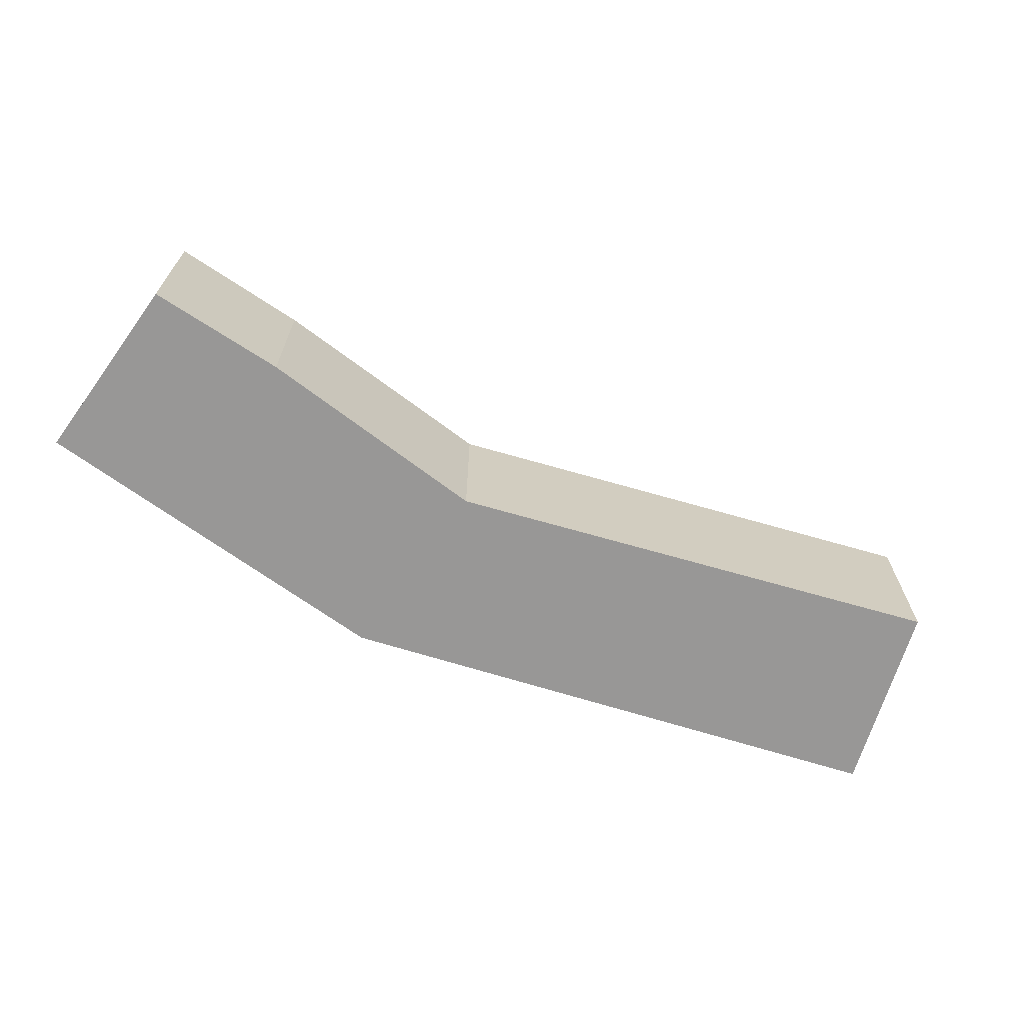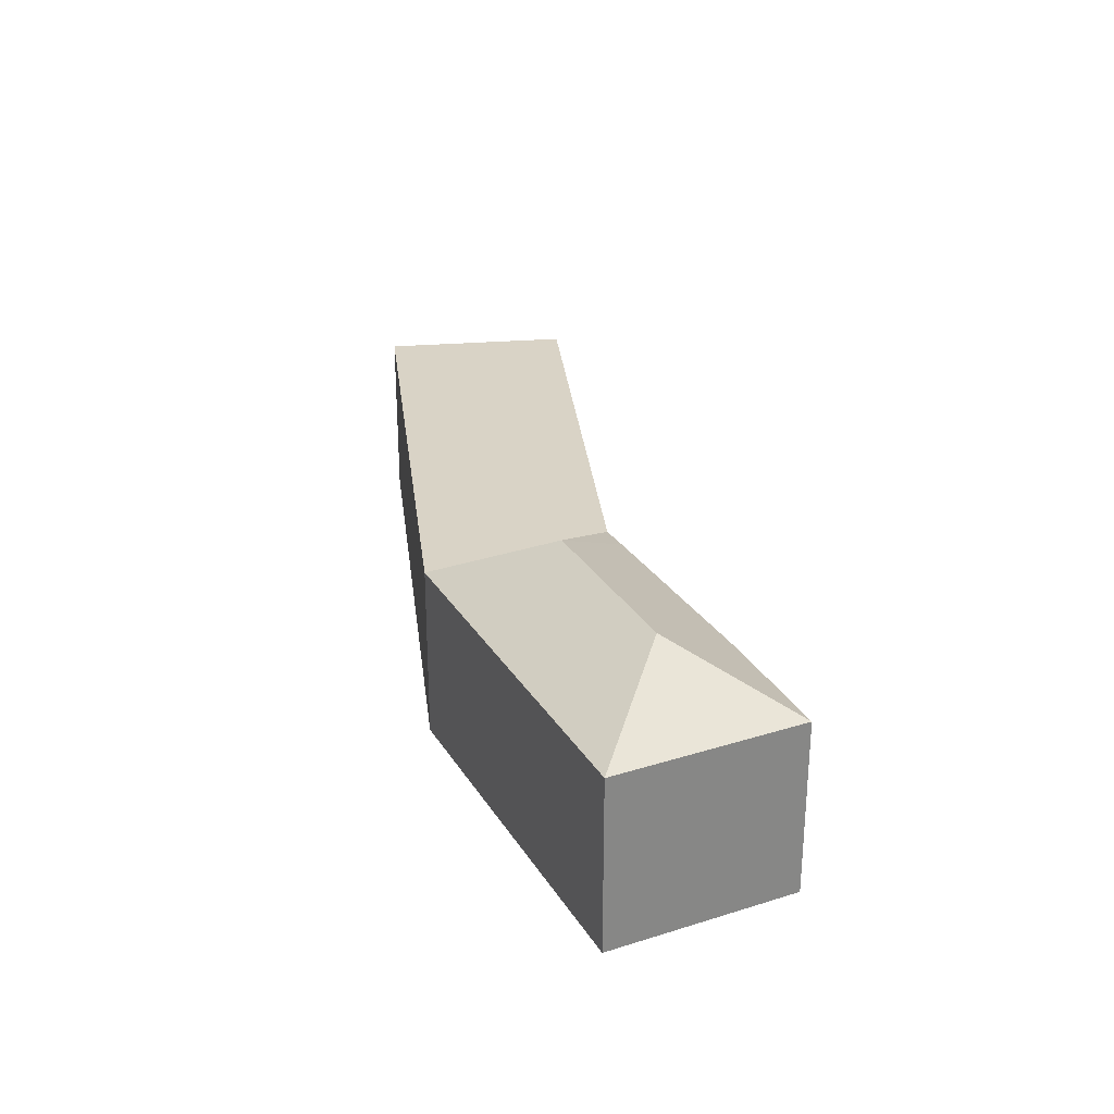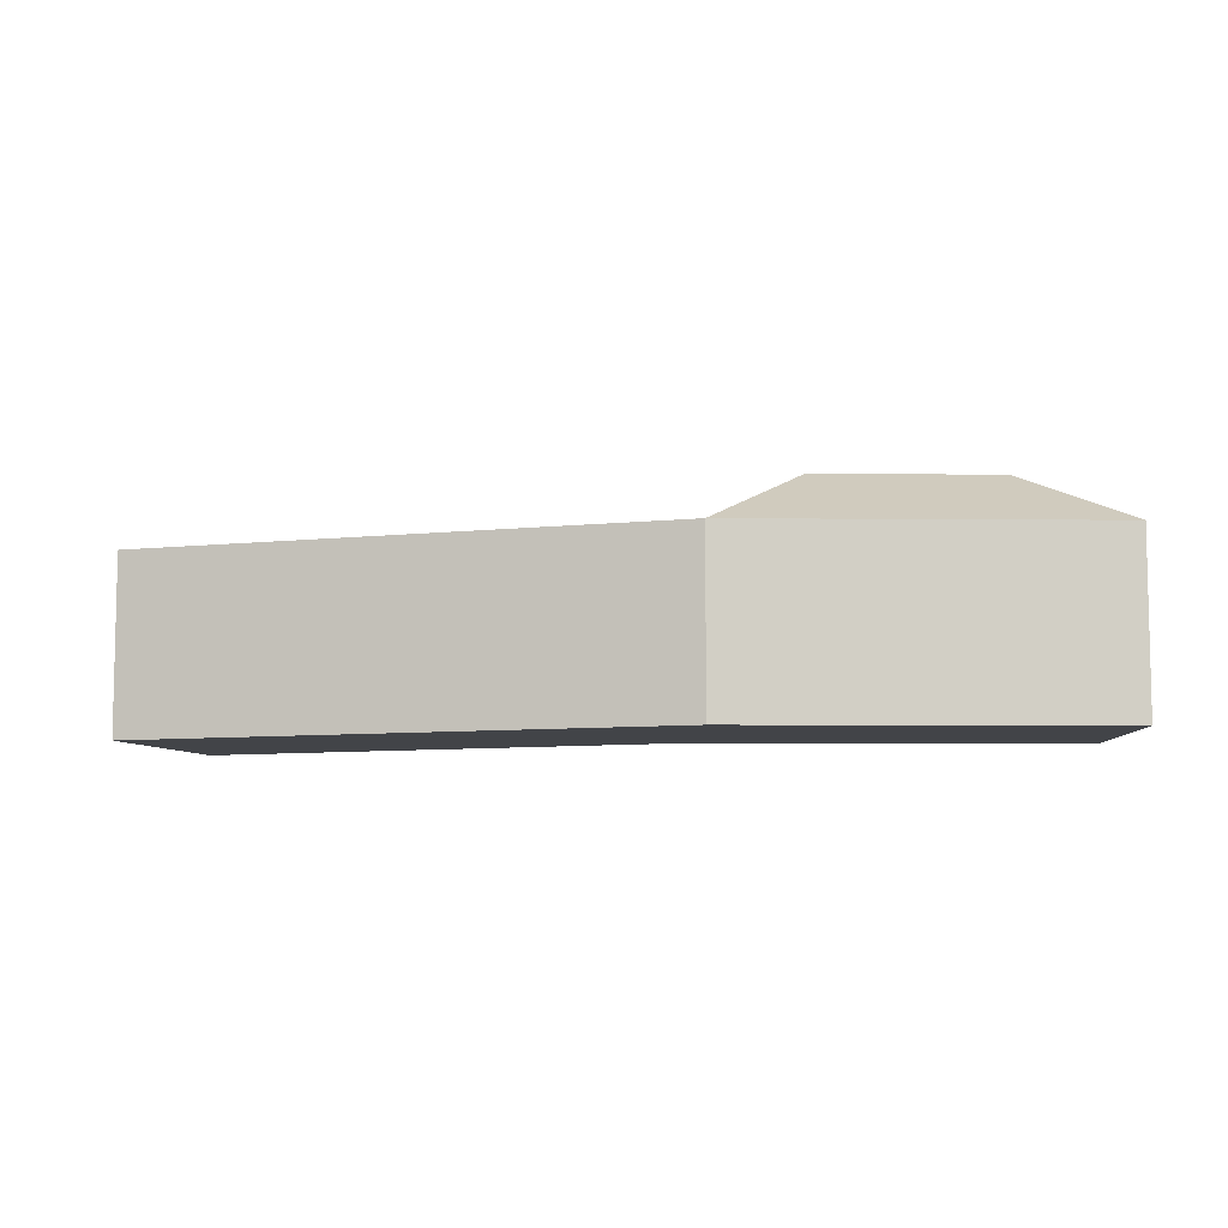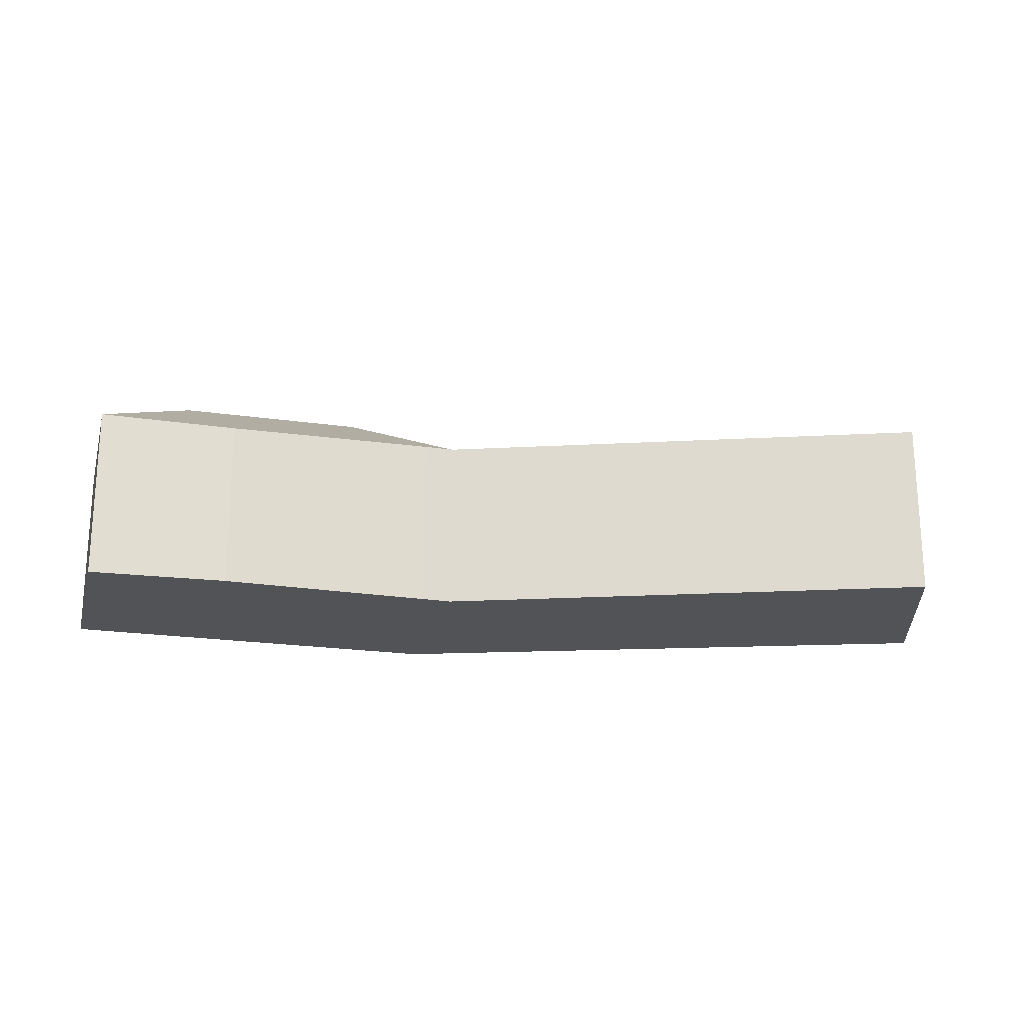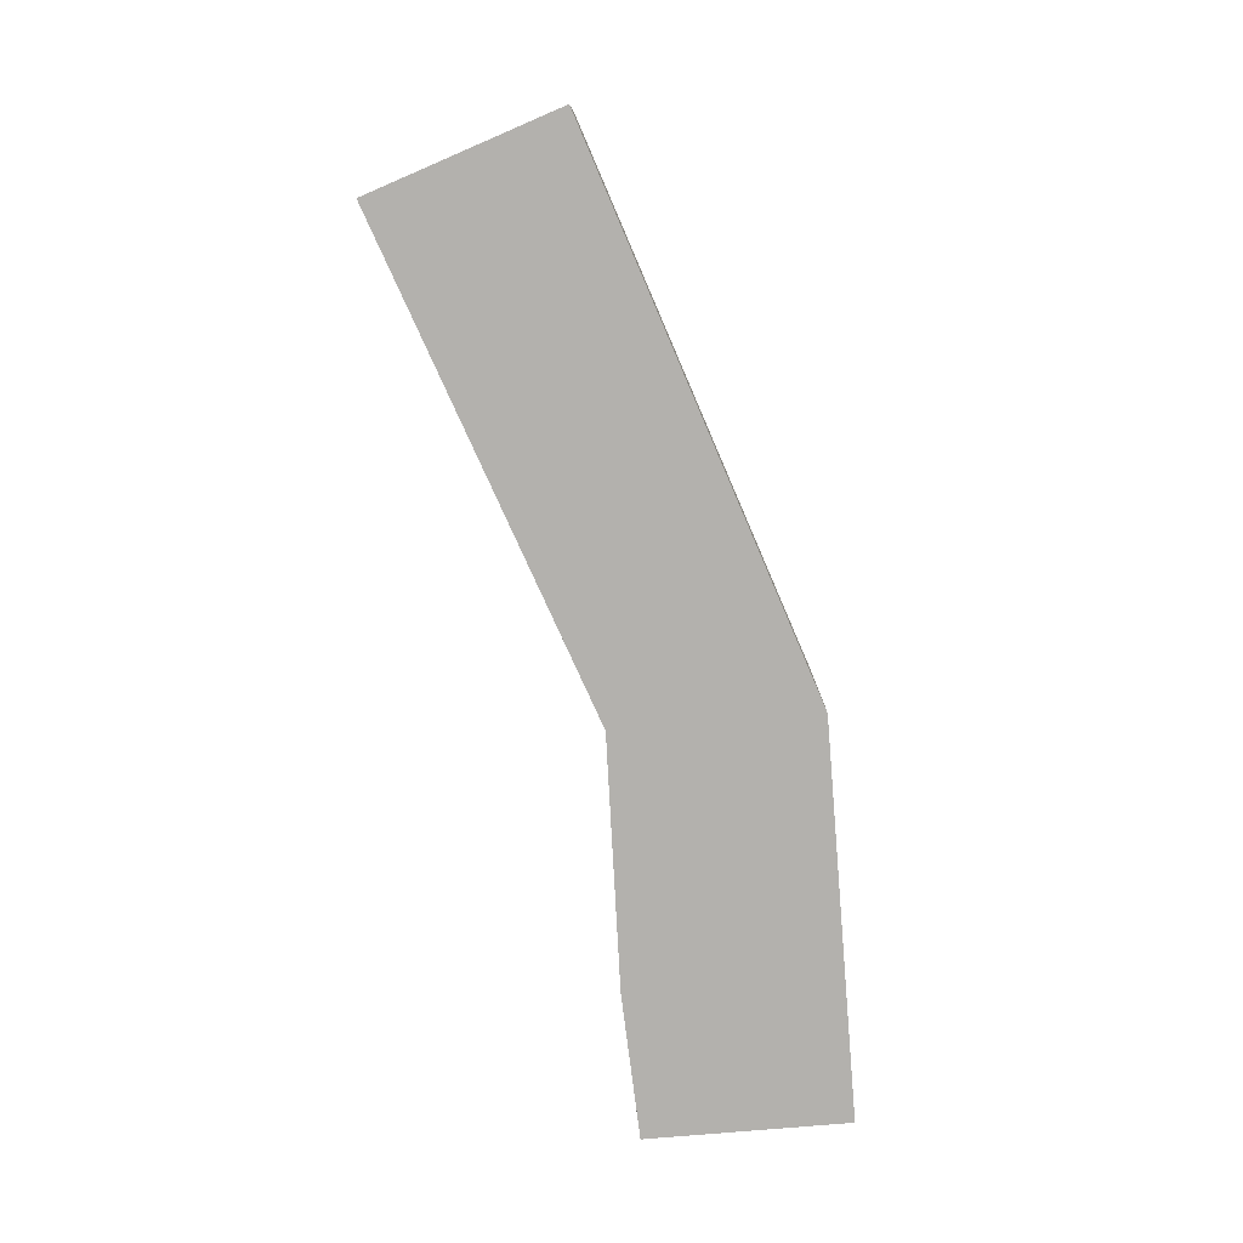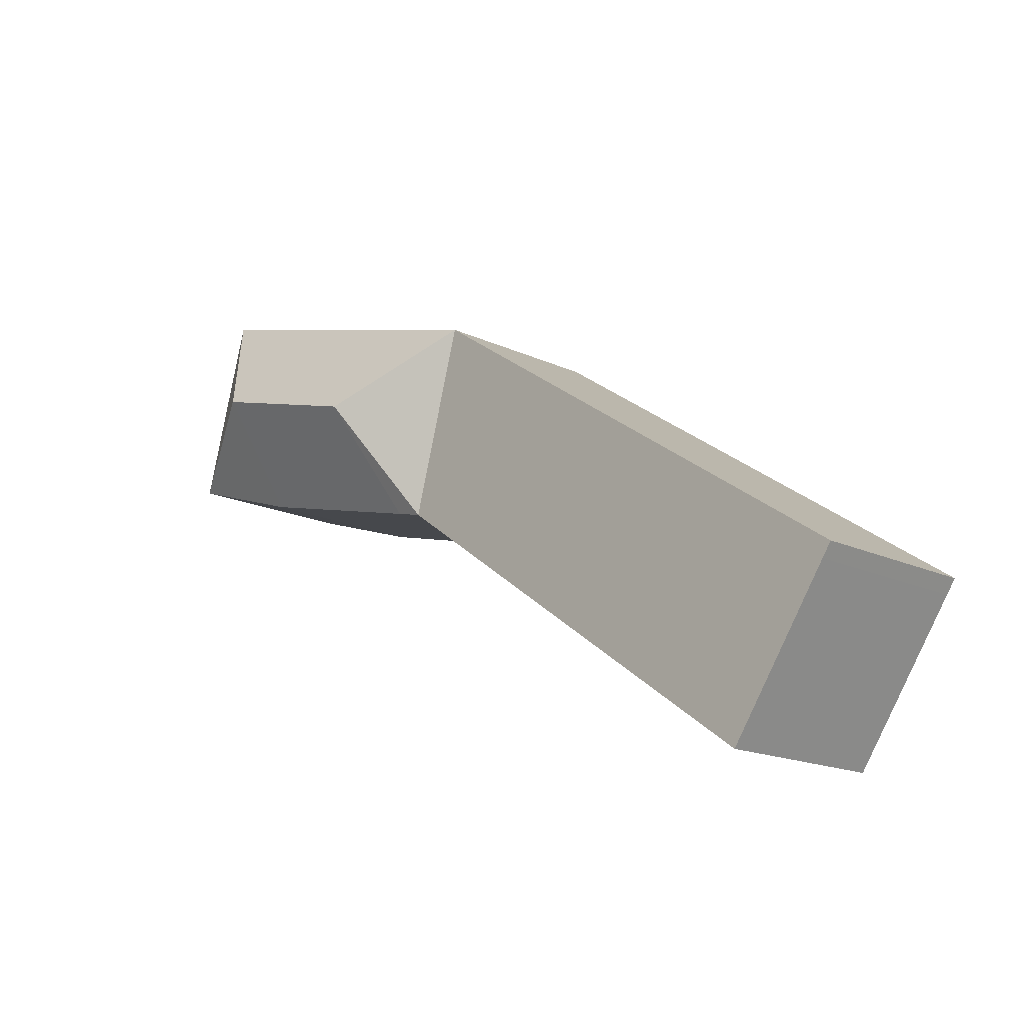
<metadata>
{"format":"obj","ext":"obj","renderer":"f3d","projection":"perspective","resolution":1024,"background":"white","views":[{"elev":-68.3,"azim":128.3,"up":"+Y"},{"elev":28.3,"azim":48.6,"up":"+Y"},{"elev":-7.8,"azim":-17.4,"up":"+Y"},{"elev":-21.7,"azim":149.8,"up":"+Y"},{"elev":-79.3,"azim":-101.2,"up":"+Y"},{"elev":-16.6,"azim":-133.9,"up":"+Z"}]}
</metadata>
<code>
v  0.077 1.49 -0.113
v  4.348 1.49 1.113
v  0.923 1.49 -1.343
v  0 1.49 9.124e-17
v  3.902 1.49 2.681
v  6.411 1.985 2.545
v  6.97 1.491 3.553
v  4.911 1.985 2.117
v  7.418 1.49 1.986
v  6.307 1.459 1.614
v  4.591 1.489 1.175
v  0.923 8.223e-17 -1.343
v  0.077 6.919e-18 -0.113
v  0 0 0
v  3.902 -1.642e-16 2.681
v  6.97 -2.176e-16 3.553
v  7.418 -1.216e-16 1.986
v  4.348 -6.815e-17 1.113
v  6.307 -9.883e-17 1.614
v  4.591 -7.195e-17 1.175
g defaultobject
f 1 2 3
f 2 1 4
f 2 4 5
f 6 5 7
f 5 6 8
f 8 2 5
f 6 7 9
f 10 6 9
f 6 10 8
f 8 10 11
f 8 11 2
f 12 1 3
f 1 12 13
f 1 13 4
f 4 13 14
f 14 5 4
f 5 14 15
f 5 16 7
f 16 5 15
f 16 9 7
f 9 16 17
f 18 3 2
f 3 18 12
f 17 10 9
f 10 17 19
f 19 11 10
f 11 19 20
f 11 20 2
f 2 20 18
f 15 17 16
f 17 15 19
f 19 15 20
f 20 15 18
f 18 15 14
f 18 14 12
f 12 14 13

</code>
